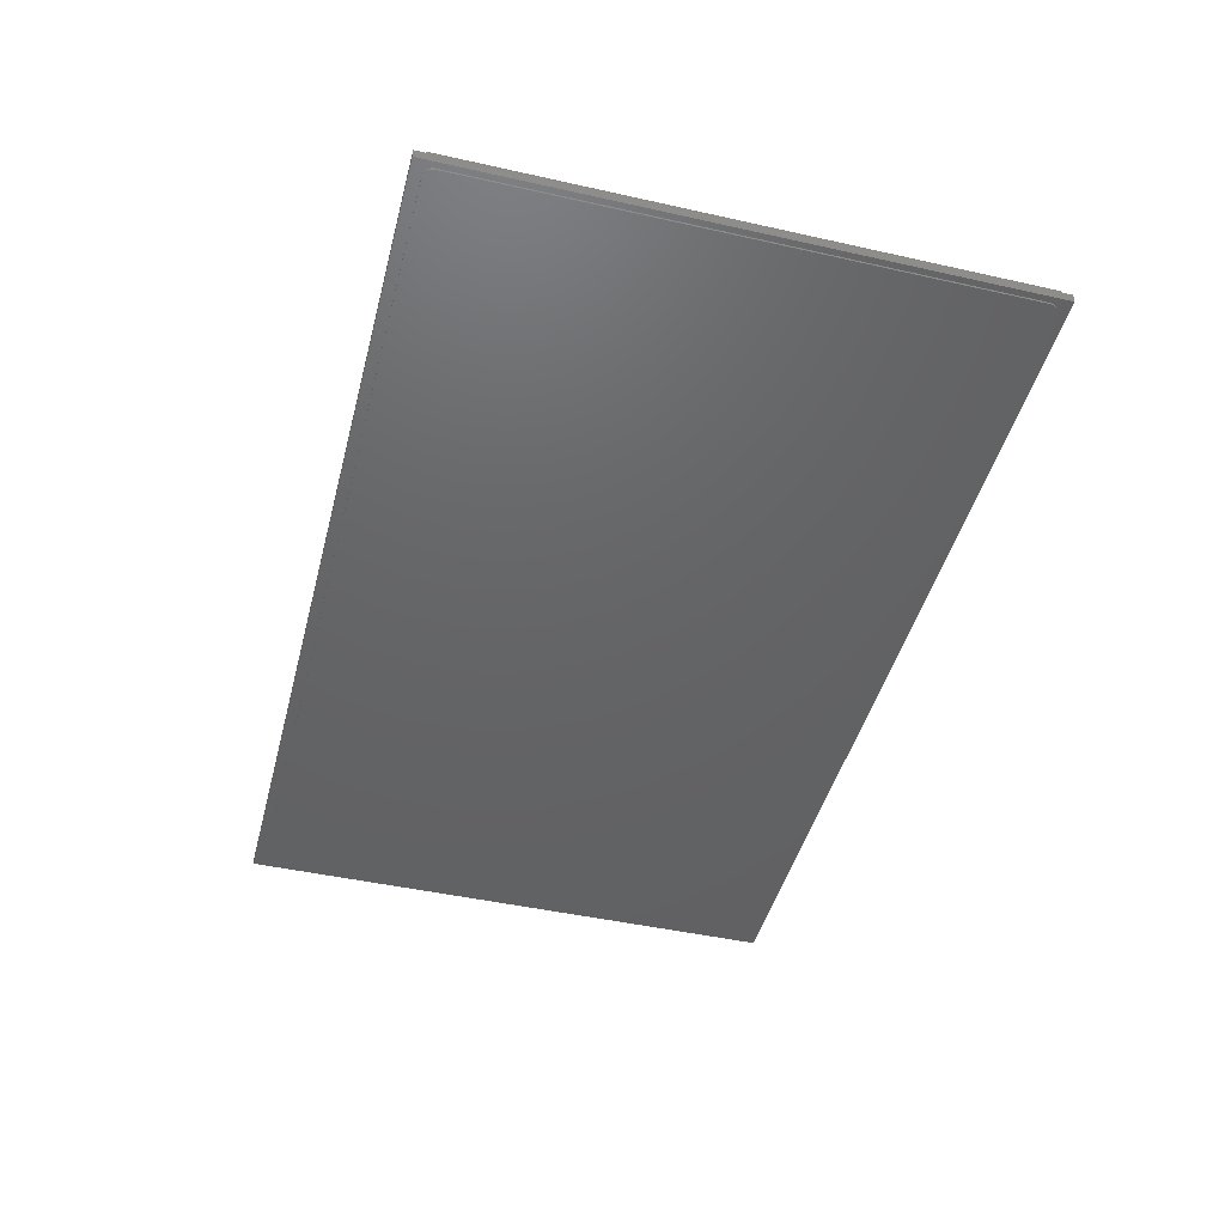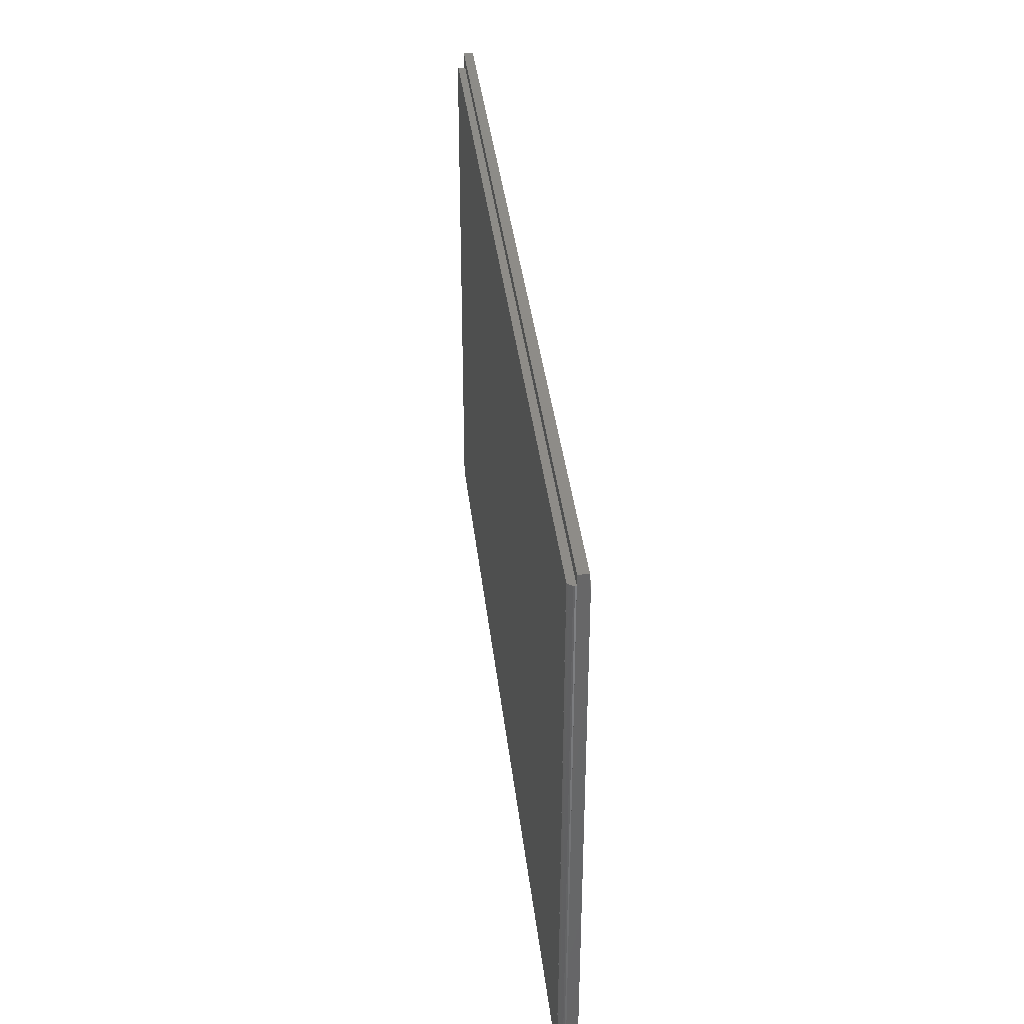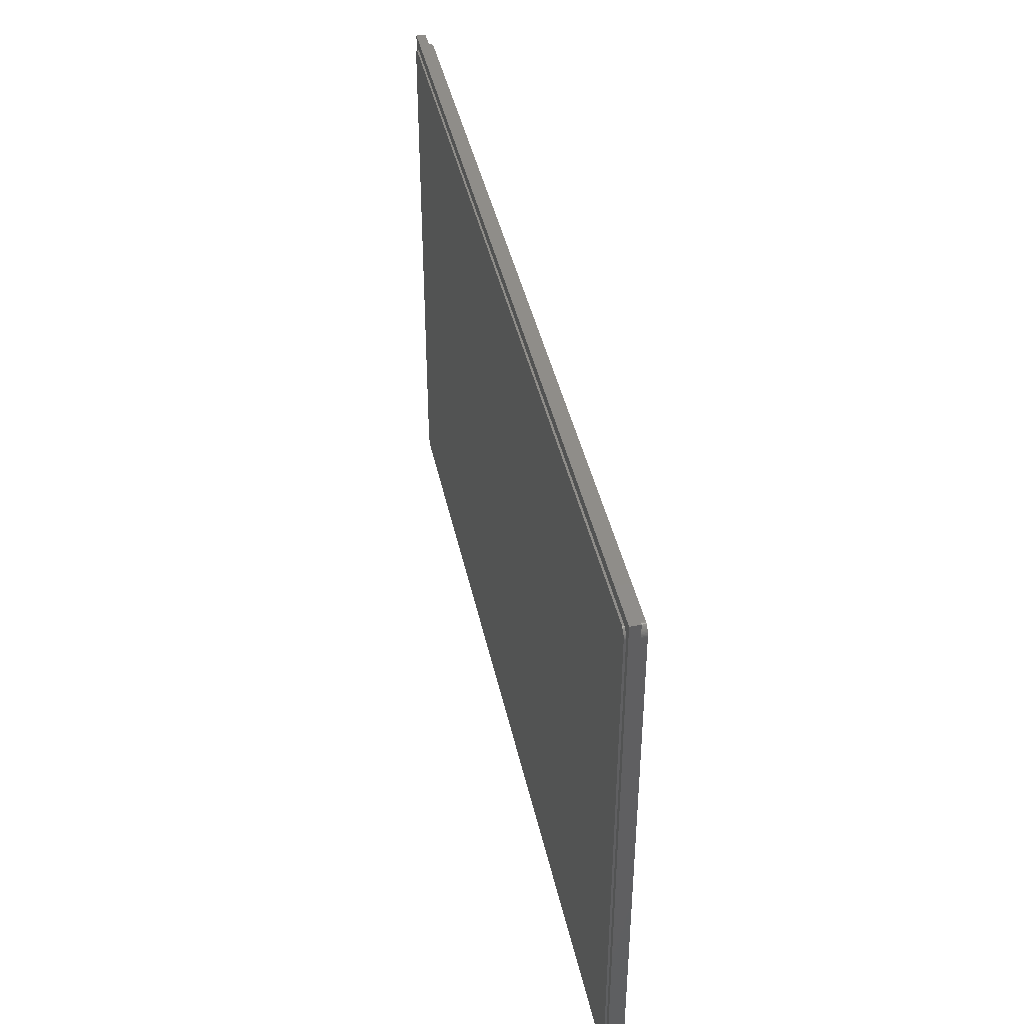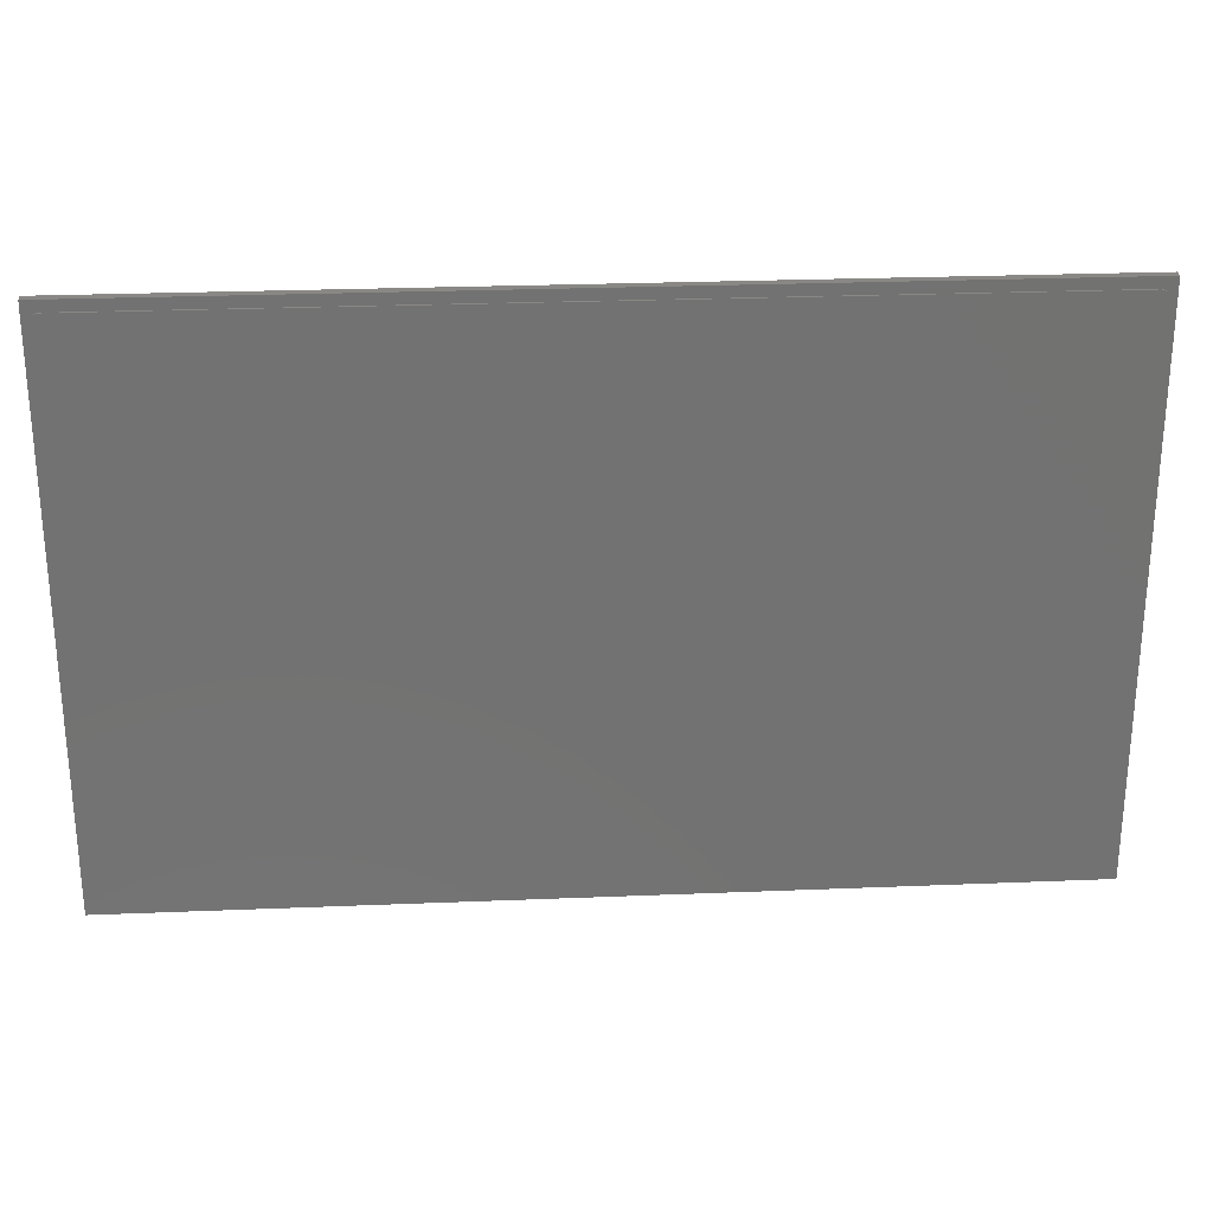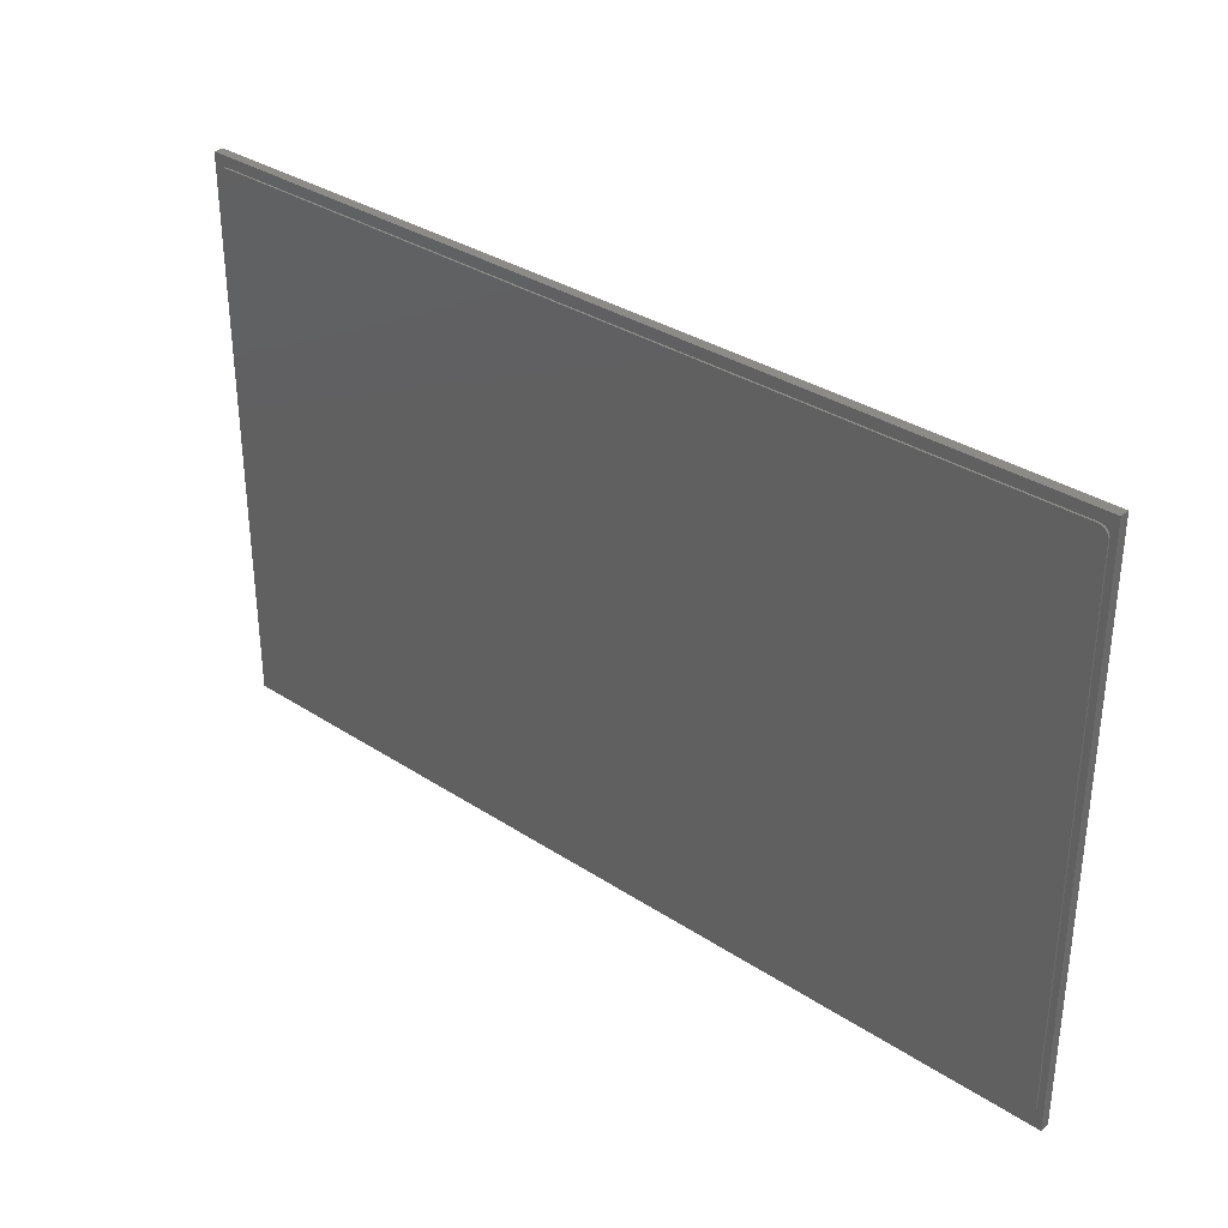
<metadata>
{"format":"stl","ext":"stl","renderer":"f3d","projection":"perspective","resolution":1024,"background":"white","views":[{"elev":-45.6,"azim":75.5,"up":"+Z"},{"elev":36.8,"azim":83.7,"up":"+Y"},{"elev":41.4,"azim":-101.9,"up":"+Y"},{"elev":26.0,"azim":176.3,"up":"+Y"},{"elev":33.4,"azim":-138.2,"up":"+Y"}]}
</metadata>
<code>
# stl→obj: 210 verts, 480 faces
v 87 -52.47 16.9
v 87 52.47 15.1
v 87 52.47 16.9
v 87 -52.47 15.1
v 82.1 -50.5 16.9
v -80.23 -50.5 16.9
v 86.98 50.5 16.9
v 82.1 50.5 16.9
v -80.23 50.5 16.9
v -83 52.47 16.9
v -81.88 48.75 16.9
v -81.88 -48.75 16.9
v -81.86 48.97 16.9
v -81.82 49.19 16.9
v -81.75 49.39 16.9
v -81.66 49.59 16.9
v -81.54 49.78 16.9
v -81.4 49.95 16.9
v -81.24 50.1 16.9
v -81.06 50.23 16.9
v -80.87 50.33 16.9
v -80.67 50.41 16.9
v -80.45 50.47 16.9
v 86.98 -50.5 16.9
v -83 -52.47 16.9
v -80.45 -50.47 16.9
v -80.67 -50.41 16.9
v -80.87 -50.33 16.9
v -81.06 -50.23 16.9
v -81.24 -50.1 16.9
v -81.4 -49.95 16.9
v -81.54 -49.78 16.9
v -81.66 -49.59 16.9
v -81.75 -49.39 16.9
v -81.82 -49.19 16.9
v -81.86 -48.97 16.9
v 85.88 -48.75 15.1
v 85.86 -48.97 15.1
v 85.82 -49.19 15.1
v 85.75 -49.39 15.1
v 85.66 -49.59 15.1
v 85.54 -49.78 15.1
v 85.4 -49.95 15.1
v 85.24 -50.1 15.1
v 85.06 -50.23 15.1
v 84.87 -50.33 15.1
v 84.67 -50.41 15.1
v 84.45 -50.47 15.1
v 84.23 -50.5 15.1
v -80.23 -50.5 15.1
v -81.88 -48.75 15.1
v -83 -52.47 15.1
v -81.88 48.75 15.1
v -81.86 -48.97 15.1
v -81.82 -49.19 15.1
v -81.75 -49.39 15.1
v -81.66 -49.59 15.1
v -81.54 -49.78 15.1
v -81.4 -49.95 15.1
v -81.24 -50.1 15.1
v -81.06 -50.23 15.1
v -80.87 -50.33 15.1
v -80.67 -50.41 15.1
v -80.45 -50.47 15.1
v 85.88 48.75 15.1
v 85.86 48.97 15.1
v 85.82 49.19 15.1
v 85.75 49.39 15.1
v 85.66 49.59 15.1
v 85.54 49.78 15.1
v 85.4 49.95 15.1
v 85.24 50.1 15.1
v 85.06 50.23 15.1
v 84.87 50.33 15.1
v 84.67 50.41 15.1
v 84.45 50.47 15.1
v 84.23 50.5 15.1
v -80.23 50.5 15.1
v -83 52.47 15.1
v -80.45 50.47 15.1
v -80.67 50.41 15.1
v -80.87 50.33 15.1
v -81.06 50.23 15.1
v -81.24 50.1 15.1
v -81.4 49.95 15.1
v -81.54 49.78 15.1
v -81.66 49.59 15.1
v -81.75 49.39 15.1
v -81.82 49.19 15.1
v -81.86 48.97 15.1
v -80.23 -50.5 18.25
v 82.1 -50.5 18.25
v 84.23 -50.5 18.25
v -80.23 -50.5 14.75
v 84.23 -50.5 14.75
v 85.75 -49.39 18.25
v 85.82 -49.19 18.25
v 85.82 -49.19 14.75
v 85.75 -49.39 14.75
v 85.88 -48.75 18.25
v 85.88 48.75 18.25
v 85.88 48.75 14.75
v 85.88 -48.75 14.75
v -81.66 -49.59 18.25
v -81.54 -49.78 18.25
v -81.54 -49.78 14.75
v -81.66 -49.59 14.75
v -81.86 -48.97 18.25
v -81.82 -49.19 18.25
v -81.82 -49.19 14.75
v -81.86 -48.97 14.75
v -81.88 48.75 14.75
v -81.86 48.97 14.75
v -81.86 48.97 18.25
v -81.88 48.75 18.25
v -81.88 -48.75 14.75
v -81.88 -48.75 18.25
v -80.87 50.33 14.75
v -81.06 50.23 14.75
v -81.06 50.23 18.25
v -80.87 50.33 18.25
v -80.67 50.41 18.25
v -80.45 50.47 18.25
v -80.45 50.47 14.75
v -80.67 50.41 14.75
v 85.82 49.19 18.25
v 85.75 49.39 18.25
v 85.75 49.39 14.75
v 85.82 49.19 14.75
v 85.66 49.59 18.25
v 85.66 49.59 14.75
v -80.87 -50.33 14.75
v -80.67 -50.41 14.75
v -80.67 -50.41 18.25
v -80.87 -50.33 18.25
v 85.54 -49.78 14.75
v 85.4 -49.95 14.75
v 85.4 -49.95 18.25
v 85.54 -49.78 18.25
v 84.45 -50.47 18.25
v 84.67 -50.41 18.25
v 84.45 -50.47 14.75
v 84.67 -50.41 14.75
v -81.4 49.95 18.25
v -81.54 49.78 18.25
v -81.54 49.78 14.75
v -81.4 49.95 14.75
v 85.4 49.95 18.25
v 85.24 50.1 18.25
v 85.4 49.95 14.75
v 85.24 50.1 14.75
v 85.06 -50.23 14.75
v 85.24 -50.1 14.75
v 85.06 -50.23 18.25
v 85.24 -50.1 18.25
v 85.66 -49.59 18.25
v 85.66 -49.59 14.75
v -80.23 50.5 14.75
v -80.23 50.5 18.25
v 84.23 50.5 14.75
v 82.1 50.5 18.25
v 84.23 50.5 18.25
v -81.75 -49.39 14.75
v -81.75 -49.39 18.25
v 84.67 50.41 14.75
v 84.45 50.47 14.75
v 84.67 50.41 18.25
v 84.45 50.47 18.25
v 85.86 -48.97 14.75
v 85.86 48.97 14.75
v 85.54 49.78 14.75
v 84.87 -50.33 14.75
v 85.06 50.23 14.75
v 84.87 50.33 14.75
v -80.45 -50.47 14.75
v -81.06 -50.23 14.75
v -81.24 -50.1 14.75
v -81.4 -49.95 14.75
v -81.24 50.1 14.75
v -81.66 49.59 14.75
v -81.75 49.39 14.75
v -81.82 49.19 14.75
v 84.87 50.33 18.25
v -81.66 49.59 18.25
v 85.54 49.78 18.25
v -81.75 49.39 18.25
v -81.06 -50.23 18.25
v -81.24 -50.1 18.25
v 85.86 48.97 18.25
v 85.86 -48.97 18.25
v -81.82 49.19 18.25
v 85.06 50.23 18.25
v -81.24 50.1 18.25
v -80.45 -50.47 18.25
v -81.4 -49.95 18.25
v 84.87 -50.33 18.25
v 86.94 -50.5 17.15
v 86.94 50.5 17.15
v 86.27 50.5 18.19
v 86.46 -50.5 18.02
v 86.46 50.5 18.02
v 86.27 -50.5 18.19
v 86.86 -50.5 17.39
v 86.86 50.5 17.39
v 86.62 50.5 17.83
v 86.62 -50.5 17.83
v 86.75 -50.5 17.61
v 86.75 50.5 17.61
v 86.2 50.5 18.25
v 86.2 -50.5 18.25
f 1 2 3
f 2 1 4
f 5 6 5
f 3 7 1
f 3 8 7
f 8 9 8
f 10 8 3
f 11 10 12
f 13 10 11
f 14 10 13
f 15 10 14
f 16 10 15
f 17 10 16
f 18 10 17
f 19 10 18
f 20 10 19
f 21 10 20
f 22 10 21
f 23 10 22
f 9 10 23
f 8 10 9
f 24 1 7
f 5 1 24
f 25 5 6
f 5 25 1
f 26 25 6
f 27 25 26
f 28 25 27
f 29 25 28
f 30 25 29
f 31 25 30
f 32 25 31
f 33 25 32
f 34 25 33
f 35 25 34
f 36 25 35
f 12 25 36
f 25 12 10
f 4 37 2
f 4 38 37
f 4 39 38
f 4 40 39
f 4 41 40
f 4 42 41
f 4 43 42
f 4 44 43
f 4 45 44
f 4 46 45
f 4 47 46
f 4 48 47
f 4 49 48
f 4 50 49
f 51 52 53
f 54 52 51
f 55 52 54
f 56 52 55
f 57 52 56
f 58 52 57
f 59 52 58
f 60 52 59
f 61 52 60
f 62 52 61
f 63 52 62
f 64 52 63
f 50 52 64
f 52 50 4
f 65 2 37
f 66 2 65
f 67 2 66
f 68 2 67
f 69 2 68
f 70 2 69
f 71 2 70
f 72 2 71
f 73 2 72
f 74 2 73
f 75 2 74
f 76 2 75
f 77 2 76
f 78 2 77
f 78 79 2
f 80 79 78
f 81 79 80
f 82 79 81
f 83 79 82
f 84 79 83
f 85 79 84
f 86 79 85
f 87 79 86
f 88 79 87
f 89 79 88
f 90 79 89
f 53 79 90
f 79 53 52
f 52 10 79
f 10 52 25
f 2 10 3
f 10 2 79
f 52 1 25
f 1 52 4
f 91 92 93
f 6 92 91
f 92 6 5
f 93 92 93
f 94 49 50
f 49 94 95
f 96 97 97
f 97 96 96
f 40 98 39
f 98 40 99
f 100 101 101
f 101 100 100
f 37 102 65
f 102 37 103
f 32 104 33
f 104 32 105
f 106 57 107
f 57 106 58
f 35 108 36
f 108 35 109
f 110 54 111
f 54 110 55
f 112 90 113
f 90 112 53
f 11 114 13
f 114 11 115
f 116 53 112
f 53 116 51
f 12 115 11
f 115 12 117
f 118 83 82
f 83 118 119
f 21 120 121
f 120 21 20
f 23 122 123
f 122 23 22
f 124 81 80
f 81 124 125
f 126 127 127
f 127 126 126
f 67 128 68
f 128 67 129
f 127 130 130
f 130 127 127
f 68 131 69
f 131 68 128
f 111 51 116
f 51 111 54
f 36 117 12
f 117 36 108
f 22 121 122
f 121 22 21
f 125 82 81
f 82 125 118
f 132 63 62
f 63 132 133
f 28 134 135
f 134 28 27
f 43 136 42
f 136 43 137
f 138 139 139
f 139 138 138
f 140 141 140
f 141 140 141
f 142 47 48
f 47 142 143
f 17 144 18
f 144 17 145
f 146 85 147
f 85 146 86
f 148 149 148
f 149 148 149
f 150 72 71
f 72 150 151
f 152 44 45
f 44 152 153
f 154 155 154
f 155 154 155
f 156 96 96
f 96 156 156
f 41 99 40
f 99 41 157
f 158 80 78
f 80 158 124
f 9 123 159
f 123 9 23
f 160 78 77
f 78 160 158
f 161 162 162
f 162 161 159
f 8 159 161
f 159 8 9
f 163 55 110
f 55 163 56
f 34 109 35
f 109 34 164
f 165 76 75
f 76 165 166
f 167 168 167
f 168 167 168
f 95 103 169
f 103 95 102
f 95 169 98
f 160 102 95
f 95 98 99
f 102 160 170
f 95 99 157
f 170 160 129
f 95 157 136
f 129 160 128
f 95 136 137
f 128 160 131
f 95 137 153
f 131 160 171
f 95 153 152
f 171 160 150
f 95 152 172
f 150 160 151
f 95 172 143
f 151 160 173
f 95 143 142
f 173 160 174
f 174 160 165
f 165 160 166
f 94 160 95
f 94 158 160
f 116 94 175
f 94 116 158
f 116 175 133
f 112 158 116
f 116 133 132
f 158 112 124
f 116 132 176
f 124 112 125
f 116 176 177
f 125 112 118
f 116 177 178
f 118 112 119
f 116 178 106
f 119 112 179
f 116 106 107
f 179 112 147
f 116 107 163
f 147 112 146
f 116 163 110
f 146 112 180
f 116 110 111
f 180 112 181
f 181 112 182
f 182 112 113
f 174 75 74
f 75 174 165
f 183 167 183
f 167 183 167
f 180 86 146
f 86 180 87
f 16 145 17
f 145 16 184
f 69 171 70
f 171 69 131
f 130 185 185
f 185 130 130
f 15 184 16
f 184 15 186
f 181 87 180
f 87 181 88
f 177 61 60
f 61 177 176
f 30 187 188
f 187 30 29
f 101 189 189
f 189 101 101
f 65 170 66
f 170 65 102
f 168 162 168
f 162 168 162
f 166 77 76
f 77 166 160
f 190 100 100
f 100 190 190
f 38 103 37
f 103 38 169
f 70 150 71
f 150 70 171
f 185 148 148
f 148 185 185
f 113 89 182
f 89 113 90
f 13 191 14
f 191 13 114
f 182 88 181
f 88 182 89
f 14 186 15
f 186 14 191
f 192 183 192
f 183 192 183
f 173 74 73
f 74 173 174
f 29 135 187
f 135 29 28
f 176 62 61
f 62 176 132
f 107 56 163
f 56 107 57
f 33 164 34
f 164 33 104
f 19 144 193
f 144 19 18
f 179 85 84
f 85 179 147
f 133 64 63
f 64 133 175
f 27 194 134
f 194 27 26
f 31 188 195
f 188 31 30
f 178 60 59
f 60 178 177
f 31 105 32
f 105 31 195
f 178 58 106
f 58 178 59
f 26 91 194
f 91 26 6
f 175 50 64
f 50 175 94
f 119 84 83
f 84 119 179
f 20 193 120
f 193 20 19
f 149 192 149
f 192 149 192
f 151 73 72
f 73 151 173
f 196 154 196
f 154 196 154
f 172 45 46
f 45 172 152
f 141 196 141
f 196 141 196
f 143 46 47
f 46 143 172
f 189 126 126
f 126 189 189
f 66 129 67
f 129 66 170
f 39 169 38
f 169 39 98
f 97 190 190
f 190 97 97
f 42 157 41
f 157 42 136
f 139 156 156
f 156 139 139
f 162 101 189
f 101 162 100
f 162 189 126
f 93 100 162
f 162 126 127
f 100 93 190
f 162 127 130
f 190 93 97
f 162 130 185
f 97 93 96
f 162 185 148
f 96 93 156
f 162 148 149
f 156 93 139
f 162 149 192
f 139 93 138
f 162 192 183
f 138 93 155
f 162 183 167
f 155 93 154
f 162 167 168
f 154 93 196
f 196 93 141
f 141 93 140
f 159 93 162
f 159 91 93
f 115 159 123
f 159 115 91
f 115 123 122
f 117 91 115
f 115 122 121
f 91 117 194
f 115 121 120
f 194 117 134
f 115 120 193
f 134 117 135
f 115 193 144
f 135 117 187
f 115 144 145
f 187 117 188
f 115 145 184
f 188 117 195
f 115 184 186
f 195 117 105
f 115 186 191
f 105 117 104
f 115 191 114
f 104 117 164
f 164 117 109
f 109 117 108
f 153 43 44
f 43 153 137
f 155 138 155
f 138 155 138
f 95 48 49
f 48 95 142
f 93 140 93
f 140 93 140
f 197 7 198
f 7 197 24
f 24 7 7
f 7 24 24
f 199 200 201
f 200 199 202
f 203 198 204
f 198 203 197
f 200 205 201
f 205 200 206
f 207 204 208
f 204 207 203
f 209 202 199
f 202 209 210
f 206 208 205
f 208 206 207
f 209 101 210
f 209 189 101
f 209 126 189
f 209 127 126
f 209 130 127
f 209 185 130
f 209 148 185
f 209 149 148
f 209 192 149
f 209 183 192
f 209 167 183
f 209 168 167
f 209 162 168
f 161 162 209
f 162 161 161
f 100 210 101
f 190 210 100
f 97 210 190
f 96 210 97
f 156 210 96
f 139 210 156
f 138 210 139
f 155 210 138
f 154 210 155
f 196 210 154
f 141 210 196
f 140 210 141
f 93 210 140
f 92 93 92
f 93 92 210
f 201 209 199
f 209 201 7
f 7 201 205
f 7 205 208
f 7 208 204
f 7 204 198
f 7 198 7
f 209 7 8
f 209 8 161
f 5 210 92
f 24 210 5
f 200 210 24
f 210 200 202
f 200 24 206
f 206 24 207
f 207 24 203
f 203 24 197
f 197 24 24
f 8 161 8
f 161 8 161
f 5 92 5
f 92 5 92

</code>
